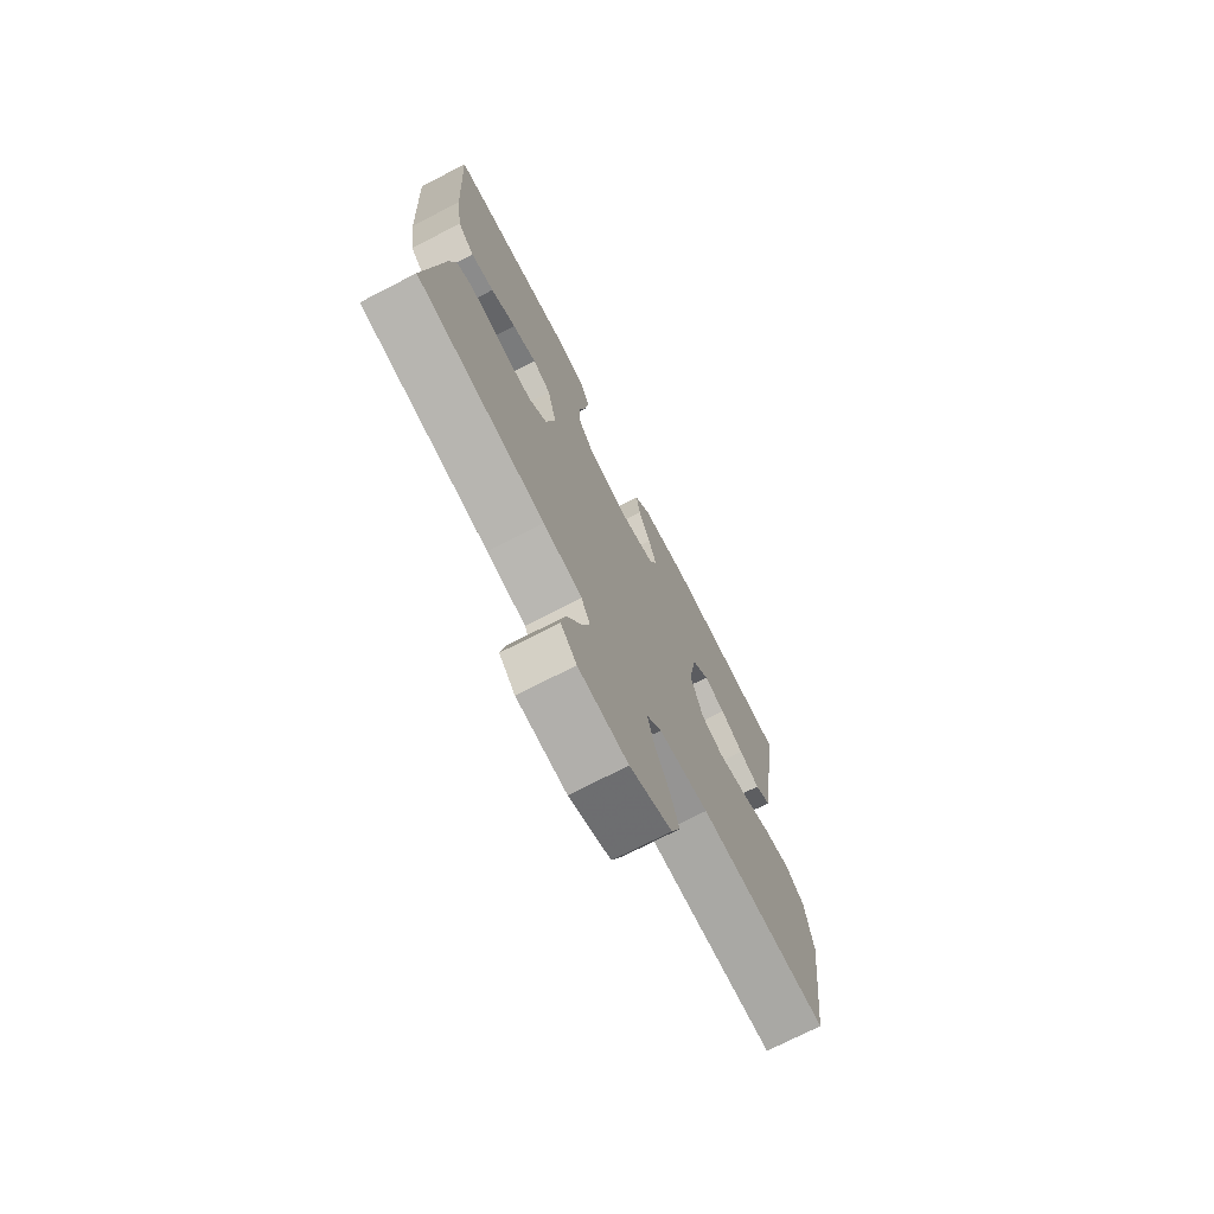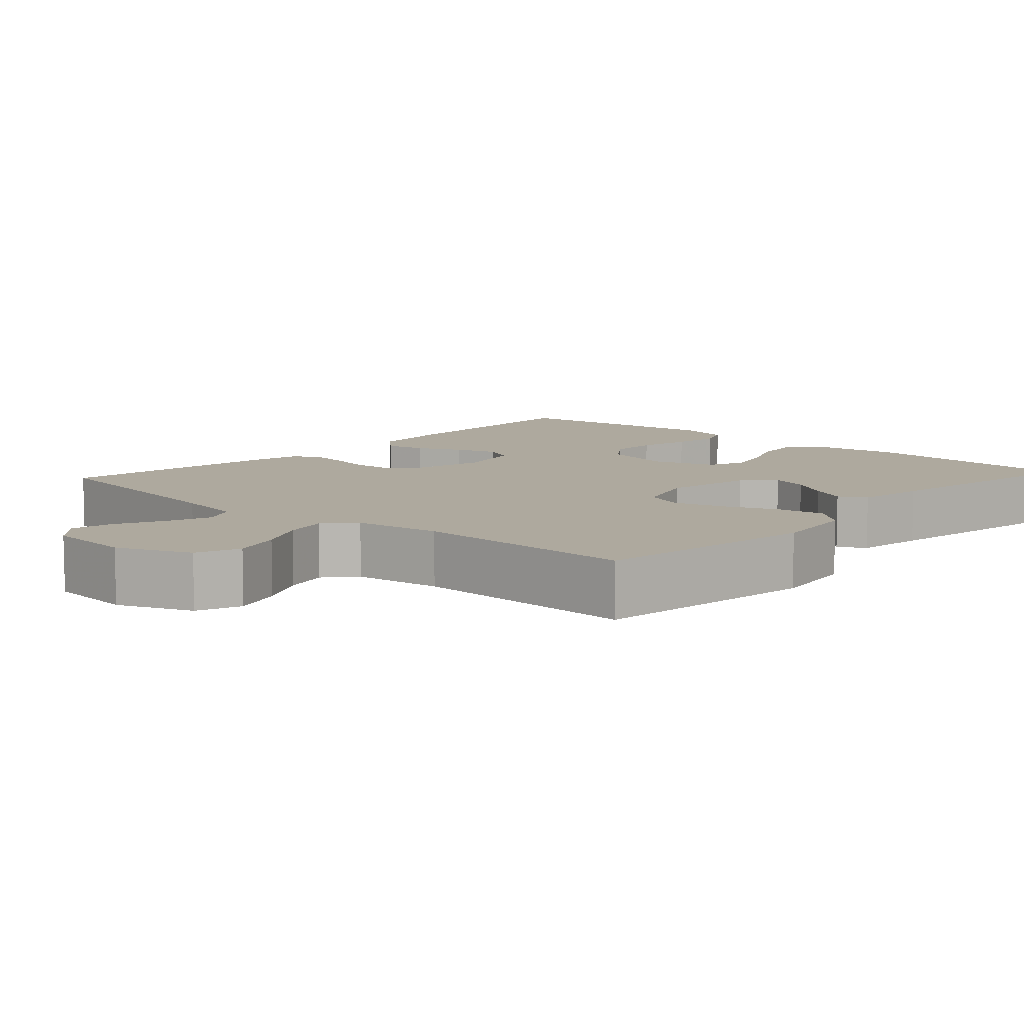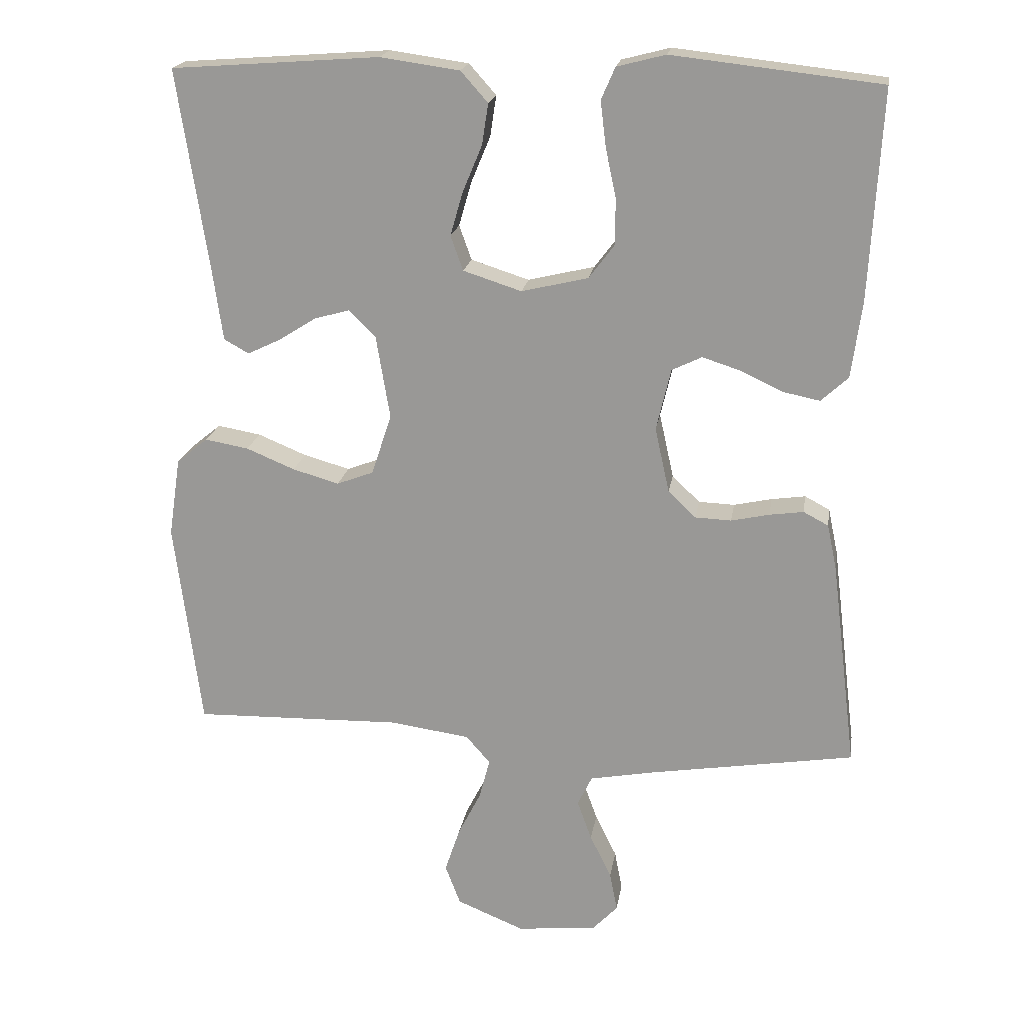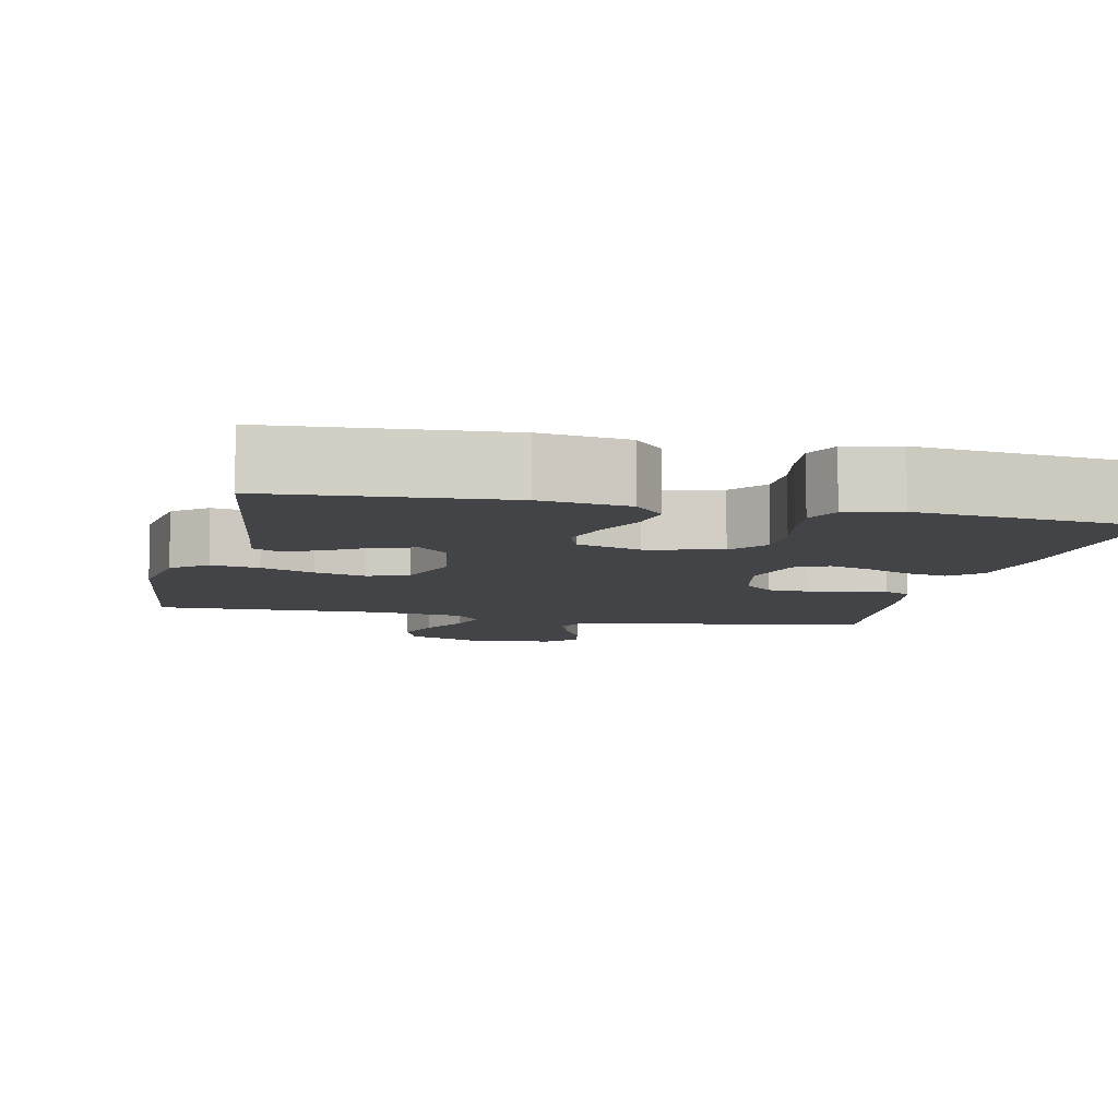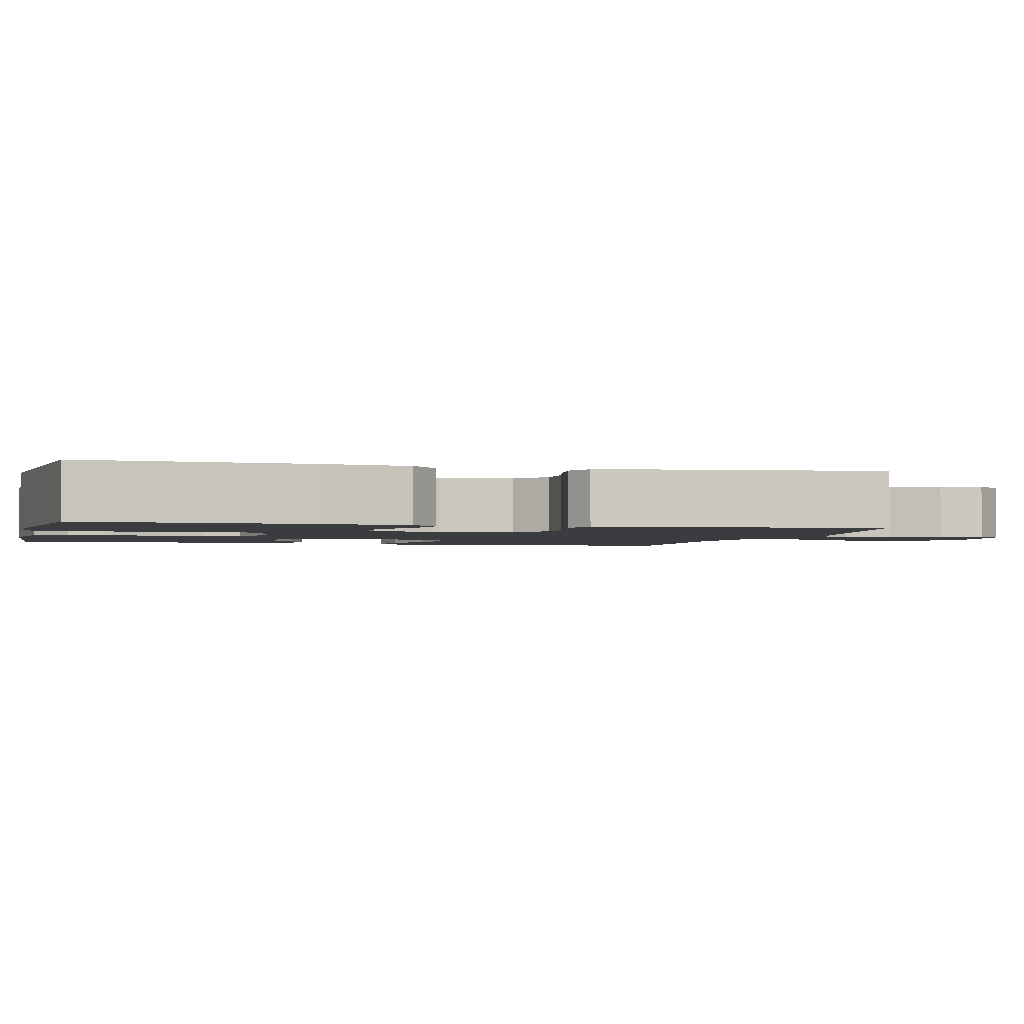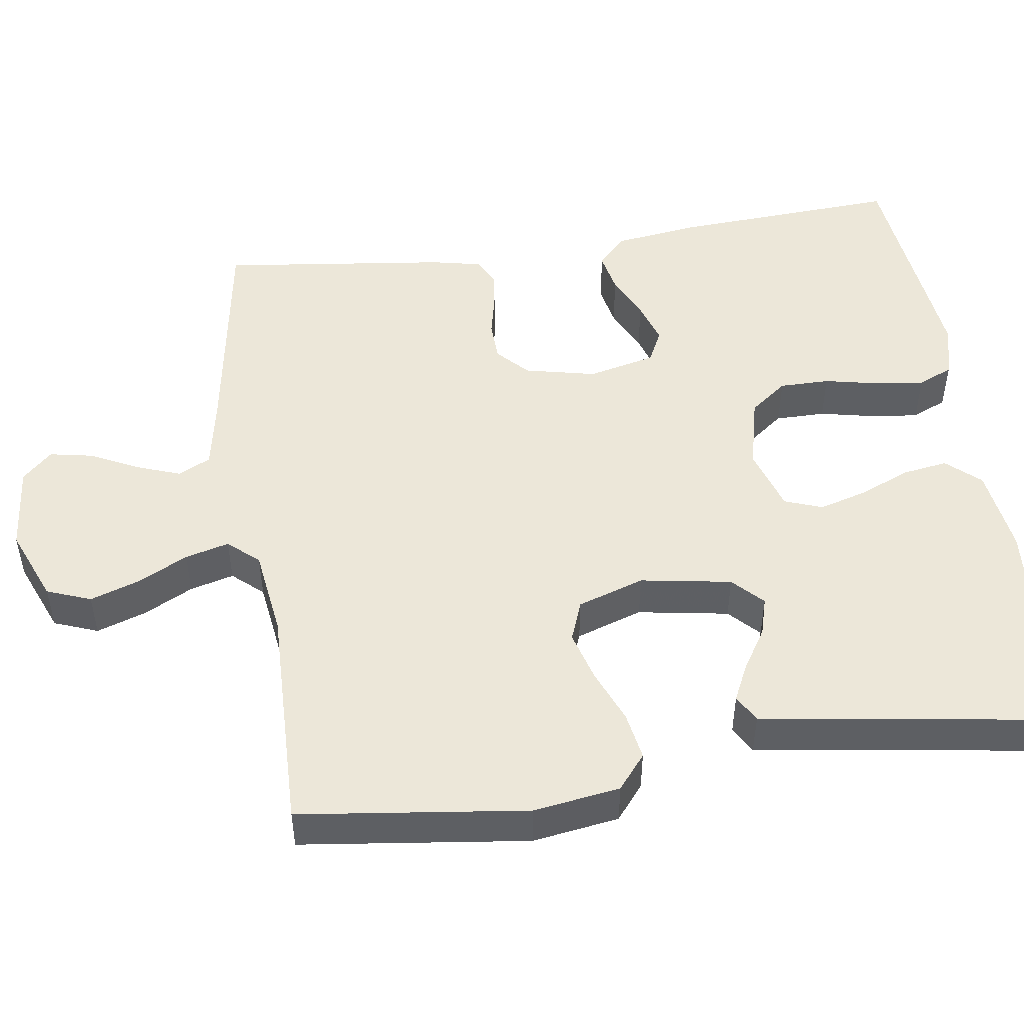
<metadata>
{"format":"obj","ext":"obj","renderer":"f3d","projection":"perspective","resolution":1024,"background":"white","views":[{"elev":-73.8,"azim":117.2,"up":"+Z"},{"elev":9.0,"azim":-137.6,"up":"+Y"},{"elev":19.5,"azim":8.9,"up":"+Z"},{"elev":-7.8,"azim":-12.8,"up":"+Y"},{"elev":-2.1,"azim":76.2,"up":"+Y"},{"elev":49.6,"azim":-98.3,"up":"+Y"}]}
</metadata>
<code>
v 0.5 0.07 -0.5
v 0.2 0.07 -0.548
v 0.11 0.07 -0.565
v 0.089 0.07 -0.608
v 0.11 0.07 -0.666
v 0.141 0.07 -0.729
v 0.152 0.07 -0.786
v 0.115 0.07 -0.825
v 0 0.07 -0.836
v -0.097 0.07 -0.796
v -0.119 0.07 -0.738
v -0.097 0.07 -0.672
v -0.064 0.07 -0.607
v -0.049 0.07 -0.549
v -0.084 0.07 -0.509
v -0.2 0.07 -0.493
v -0.5 0.07 -0.5
v -0.538 0.07 -0.2
v -0.521 0.07 -0.086
v -0.476 0.07 -0.049
v -0.413 0.07 -0.06
v -0.343 0.07 -0.089
v -0.276 0.07 -0.108
v -0.223 0.07 -0.088
v -0.194 0.07 0
v -0.214 0.07 0.12
v -0.253 0.07 0.158
v -0.303 0.07 0.144
v -0.357 0.07 0.11
v -0.405 0.07 0.087
v -0.441 0.07 0.107
v -0.454 0.07 0.2
v -0.5 0.07 0.5
v -0.2 0.07 0.522
v -0.086 0.07 0.506
v -0.047 0.07 0.462
v -0.056 0.07 0.403
v -0.084 0.07 0.336
v -0.102 0.07 0.273
v -0.084 0.07 0.223
v 0 0.07 0.196
v 0.096 0.07 0.219
v 0.133 0.07 0.268
v 0.133 0.07 0.334
v 0.118 0.07 0.405
v 0.11 0.07 0.47
v 0.13 0.07 0.516
v 0.2 0.07 0.534
v 0.5 0.07 0.5
v 0.483 0.07 0.2
v 0.468 0.07 0.089
v 0.429 0.07 0.053
v 0.375 0.07 0.064
v 0.316 0.07 0.092
v 0.26 0.07 0.11
v 0.217 0.07 0.089
v 0.196 0.07 0
v 0.217 0.07 -0.094
v 0.257 0.07 -0.132
v 0.309 0.07 -0.134
v 0.364 0.07 -0.122
v 0.413 0.07 -0.115
v 0.449 0.07 -0.134
v 0.463 0.07 -0.2
v 0.5 0 -0.5
v 0.2 0 -0.548
v 0.11 0 -0.565
v 0.089 0 -0.608
v 0.11 0 -0.666
v 0.141 0 -0.729
v 0.152 0 -0.786
v 0.115 0 -0.825
v 0 0 -0.836
v -0.097 0 -0.796
v -0.119 0 -0.738
v -0.097 0 -0.672
v -0.064 0 -0.607
v -0.049 0 -0.549
v -0.084 0 -0.509
v -0.2 0 -0.493
v -0.5 0 -0.5
v -0.538 0 -0.2
v -0.521 0 -0.086
v -0.476 0 -0.049
v -0.413 0 -0.06
v -0.343 0 -0.089
v -0.276 0 -0.108
v -0.223 0 -0.088
v -0.194 0 0
v -0.214 0 0.12
v -0.253 0 0.158
v -0.303 0 0.144
v -0.357 0 0.11
v -0.405 0 0.087
v -0.441 0 0.107
v -0.454 0 0.2
v -0.5 0 0.5
v -0.2 0 0.522
v -0.086 0 0.506
v -0.047 0 0.462
v -0.056 0 0.403
v -0.084 0 0.336
v -0.102 0 0.273
v -0.084 0 0.223
v 0 0 0.196
v 0.096 0 0.219
v 0.133 0 0.268
v 0.133 0 0.334
v 0.118 0 0.405
v 0.11 0 0.47
v 0.13 0 0.516
v 0.2 0 0.534
v 0.5 0 0.5
v 0.483 0 0.2
v 0.468 0 0.089
v 0.429 0 0.053
v 0.375 0 0.064
v 0.316 0 0.092
v 0.26 0 0.11
v 0.217 0 0.089
v 0.196 0 0
v 0.217 0 -0.094
v 0.257 0 -0.132
v 0.309 0 -0.134
v 0.364 0 -0.122
v 0.413 0 -0.115
v 0.449 0 -0.134
v 0.463 0 -0.2
f 64 1 2
f 63 64 2
f 62 63 2
f 61 62 2
f 60 61 2
f 59 60 2 3
f 58 59 3 4
f 57 58 4
f 52 53 54
f 51 52 54
f 50 51 54
f 49 50 54
f 48 49 54
f 47 48 54
f 46 47 54
f 45 46 54
f 44 45 54
f 43 44 54 55
f 42 43 55 56
f 36 37 38
f 35 36 38
f 34 35 38
f 33 34 38
f 32 33 38
f 32 38 39
f 31 32 39
f 30 31 39
f 29 30 39
f 28 29 39
f 27 28 39 40
f 20 21 22
f 19 20 22
f 18 19 22
f 17 18 22
f 16 17 22
f 15 16 22 23
f 14 15 23 24
f 11 12 13
f 10 11 13
f 9 10 13
f 8 9 13
f 7 8 13
f 6 7 13
f 5 6 13
f 4 5 13 14
f 14 24 25
f 4 14 25
f 57 4 25
f 57 25 26
f 56 57 26
f 42 56 26
f 41 42 26
f 26 27 40 41
f 66 65 128
f 66 128 127
f 66 127 126
f 66 126 125
f 66 125 124
f 67 66 124 123
f 68 67 123 122
f 68 122 121
f 118 117 116
f 118 116 115
f 118 115 114
f 118 114 113
f 118 113 112
f 118 112 111
f 118 111 110
f 118 110 109
f 118 109 108
f 119 118 108 107
f 120 119 107 106
f 102 101 100
f 102 100 99
f 102 99 98
f 102 98 97
f 102 97 96
f 103 102 96
f 103 96 95
f 103 95 94
f 103 94 93
f 103 93 92
f 104 103 92 91
f 86 85 84
f 86 84 83
f 86 83 82
f 86 82 81
f 86 81 80
f 87 86 80 79
f 88 87 79 78
f 77 76 75
f 77 75 74
f 77 74 73
f 77 73 72
f 77 72 71
f 77 71 70
f 77 70 69
f 78 77 69 68
f 89 88 78
f 89 78 68
f 89 68 121
f 90 89 121
f 90 121 120
f 90 120 106
f 90 106 105
f 105 104 91 90
f 1 65 66 2
f 2 66 67 3
f 3 67 68 4
f 4 68 69 5
f 5 69 70 6
f 6 70 71 7
f 7 71 72 8
f 8 72 73 9
f 9 73 74 10
f 10 74 75 11
f 11 75 76 12
f 12 76 77 13
f 13 77 78 14
f 14 78 79 15
f 15 79 80 16
f 16 80 81 17
f 17 81 82 18
f 18 82 83 19
f 19 83 84 20
f 20 84 85 21
f 21 85 86 22
f 22 86 87 23
f 23 87 88 24
f 24 88 89 25
f 25 89 90 26
f 26 90 91 27
f 27 91 92 28
f 28 92 93 29
f 29 93 94 30
f 30 94 95 31
f 31 95 96 32
f 32 96 97 33
f 33 97 98 34
f 34 98 99 35
f 35 99 100 36
f 36 100 101 37
f 37 101 102 38
f 38 102 103 39
f 39 103 104 40
f 40 104 105 41
f 41 105 106 42
f 42 106 107 43
f 43 107 108 44
f 44 108 109 45
f 45 109 110 46
f 46 110 111 47
f 47 111 112 48
f 48 112 113 49
f 49 113 114 50
f 50 114 115 51
f 51 115 116 52
f 52 116 117 53
f 53 117 118 54
f 54 118 119 55
f 55 119 120 56
f 56 120 121 57
f 57 121 122 58
f 58 122 123 59
f 59 123 124 60
f 60 124 125 61
f 61 125 126 62
f 62 126 127 63
f 63 127 128 64
f 64 128 65 1

</code>
